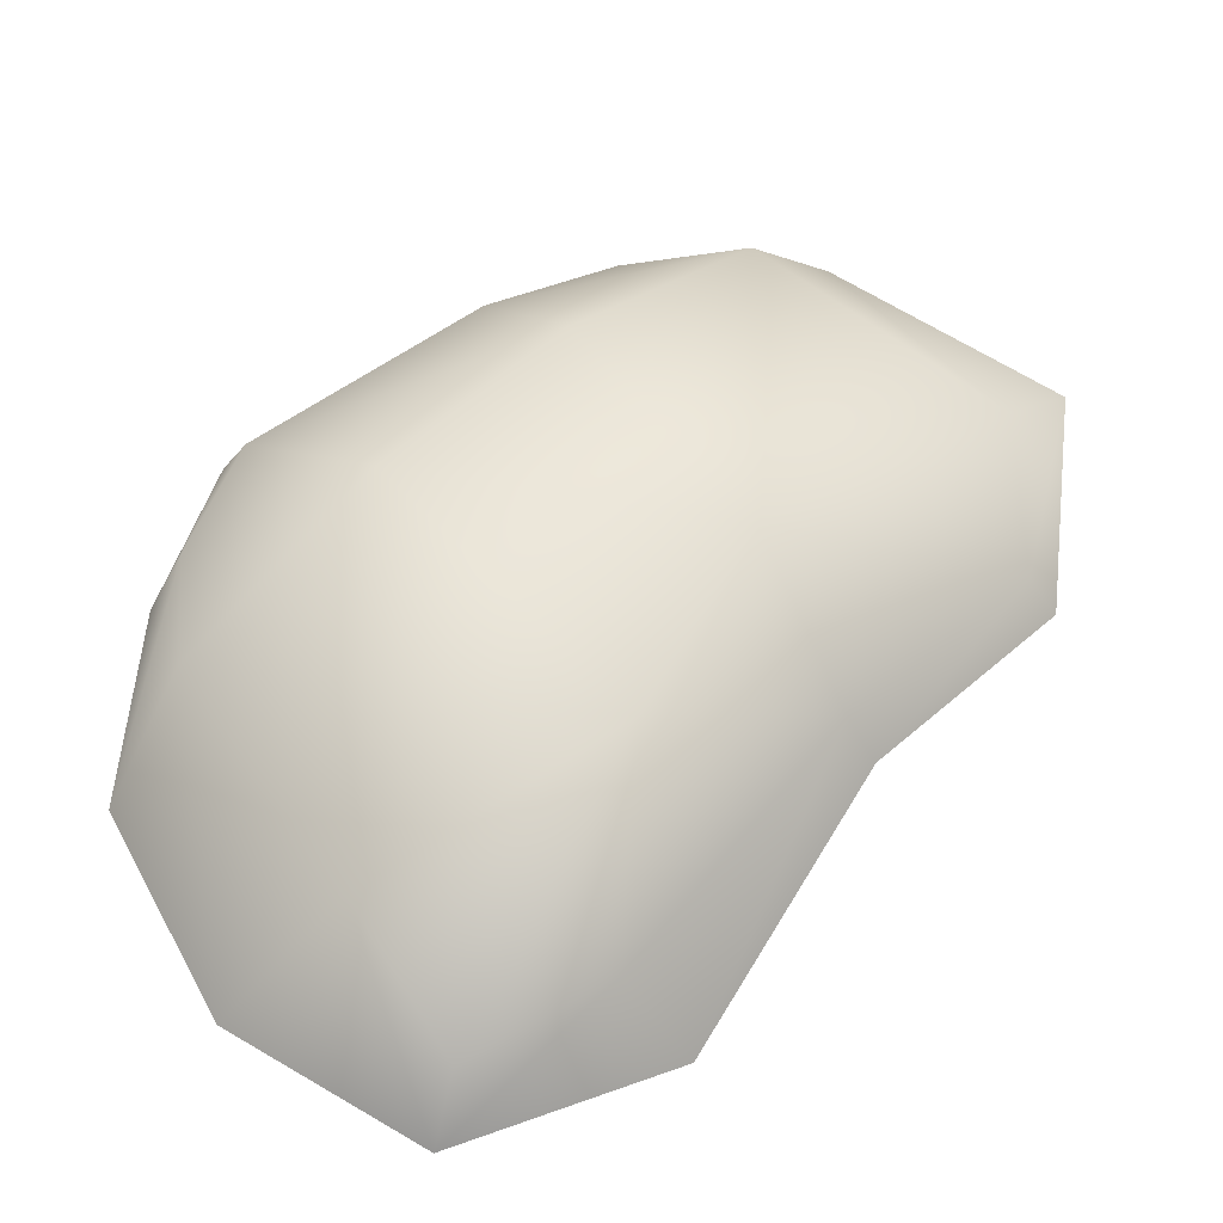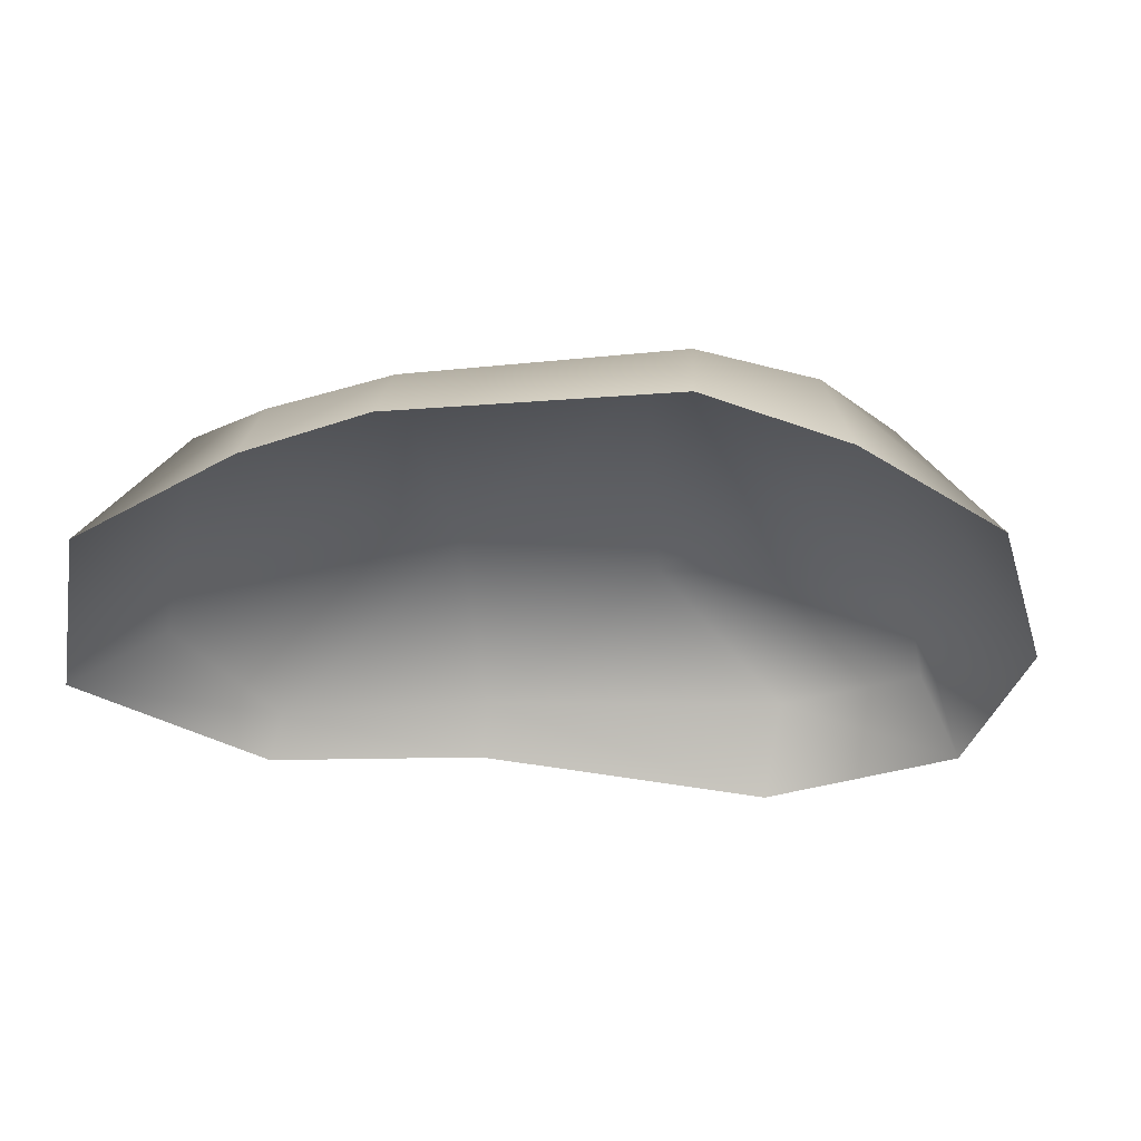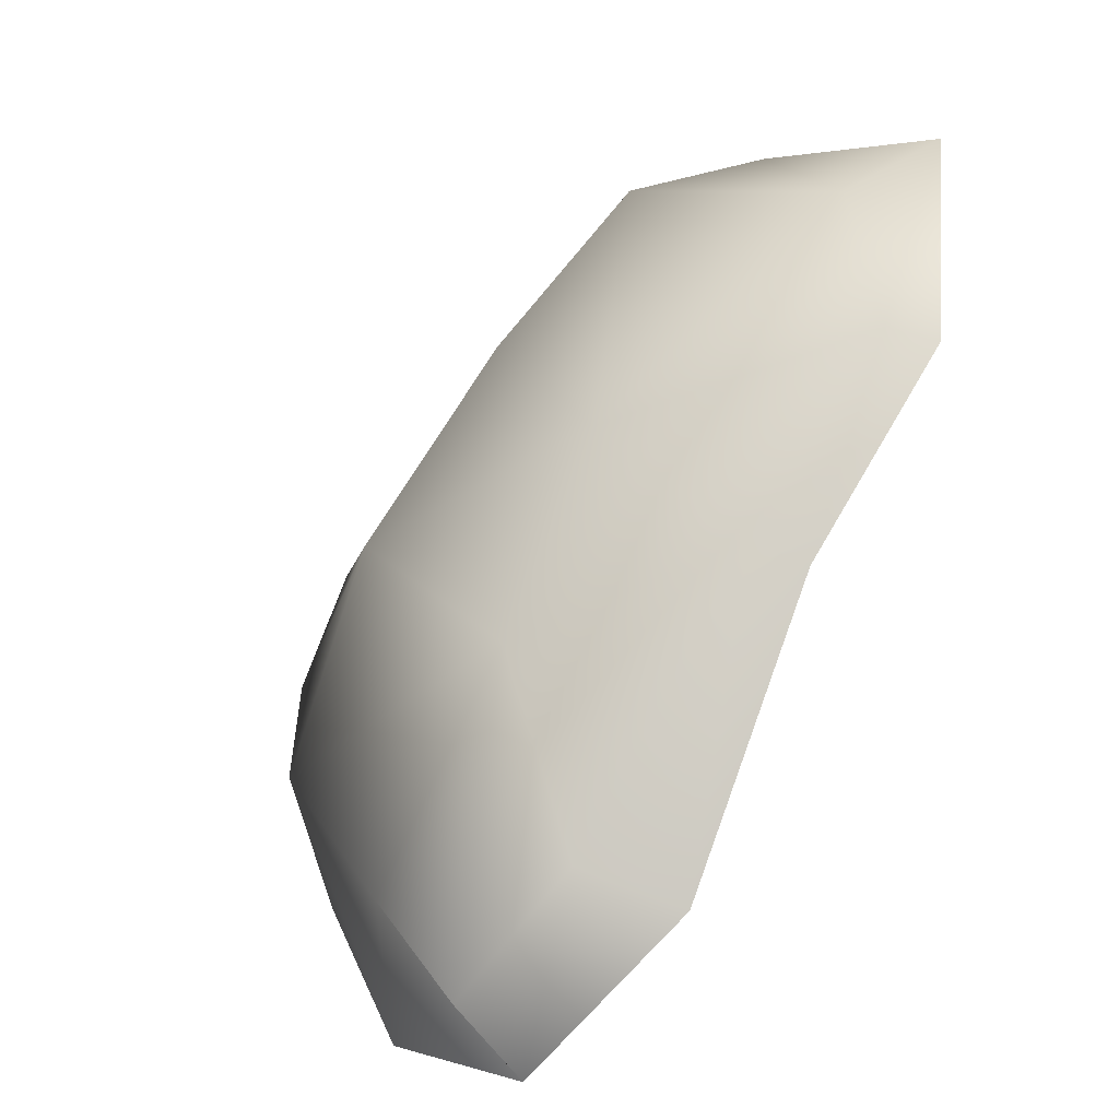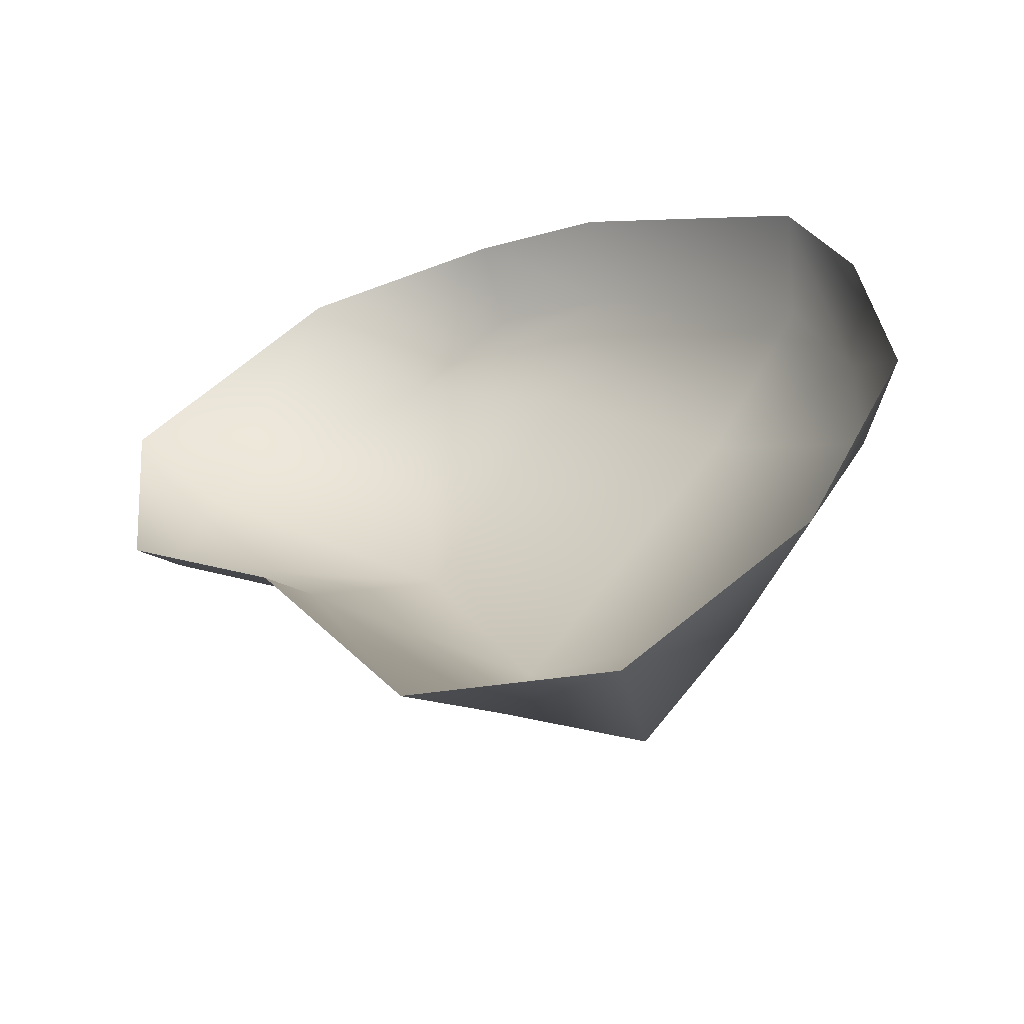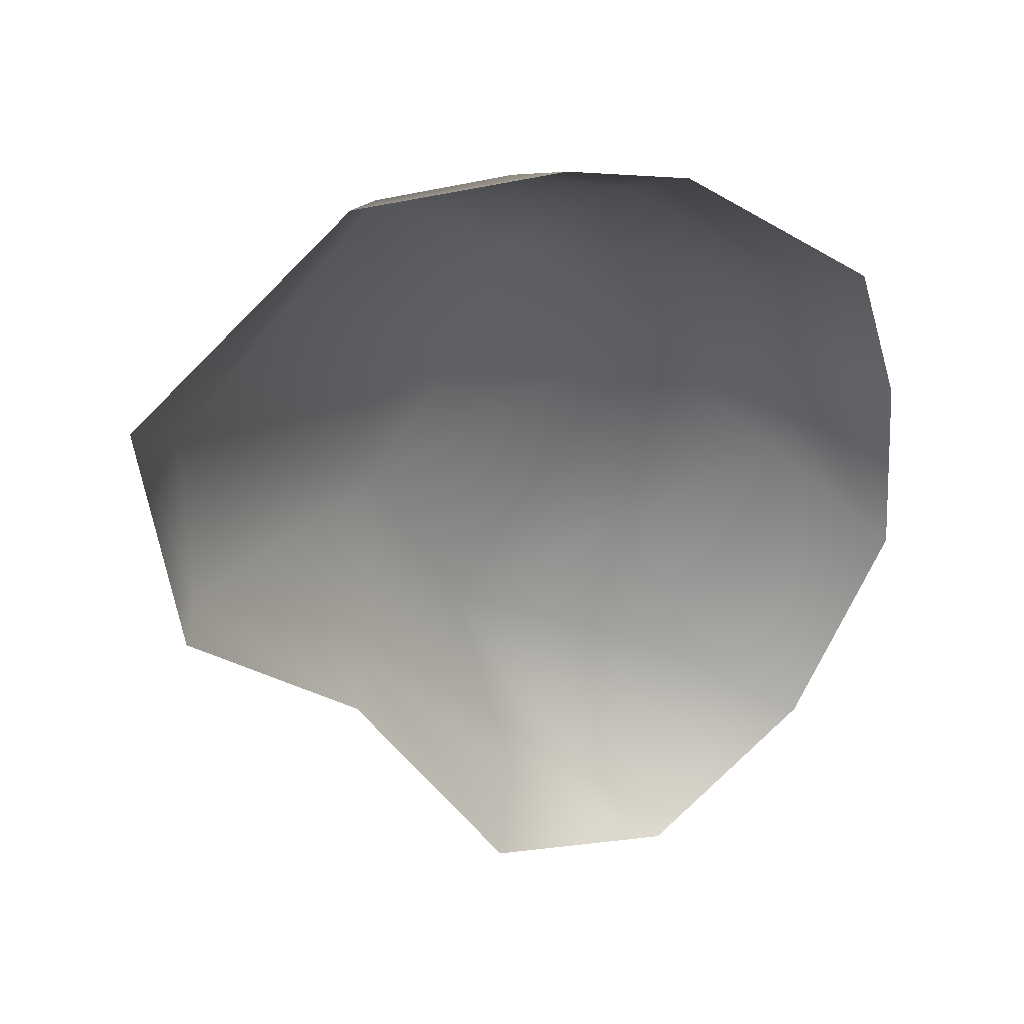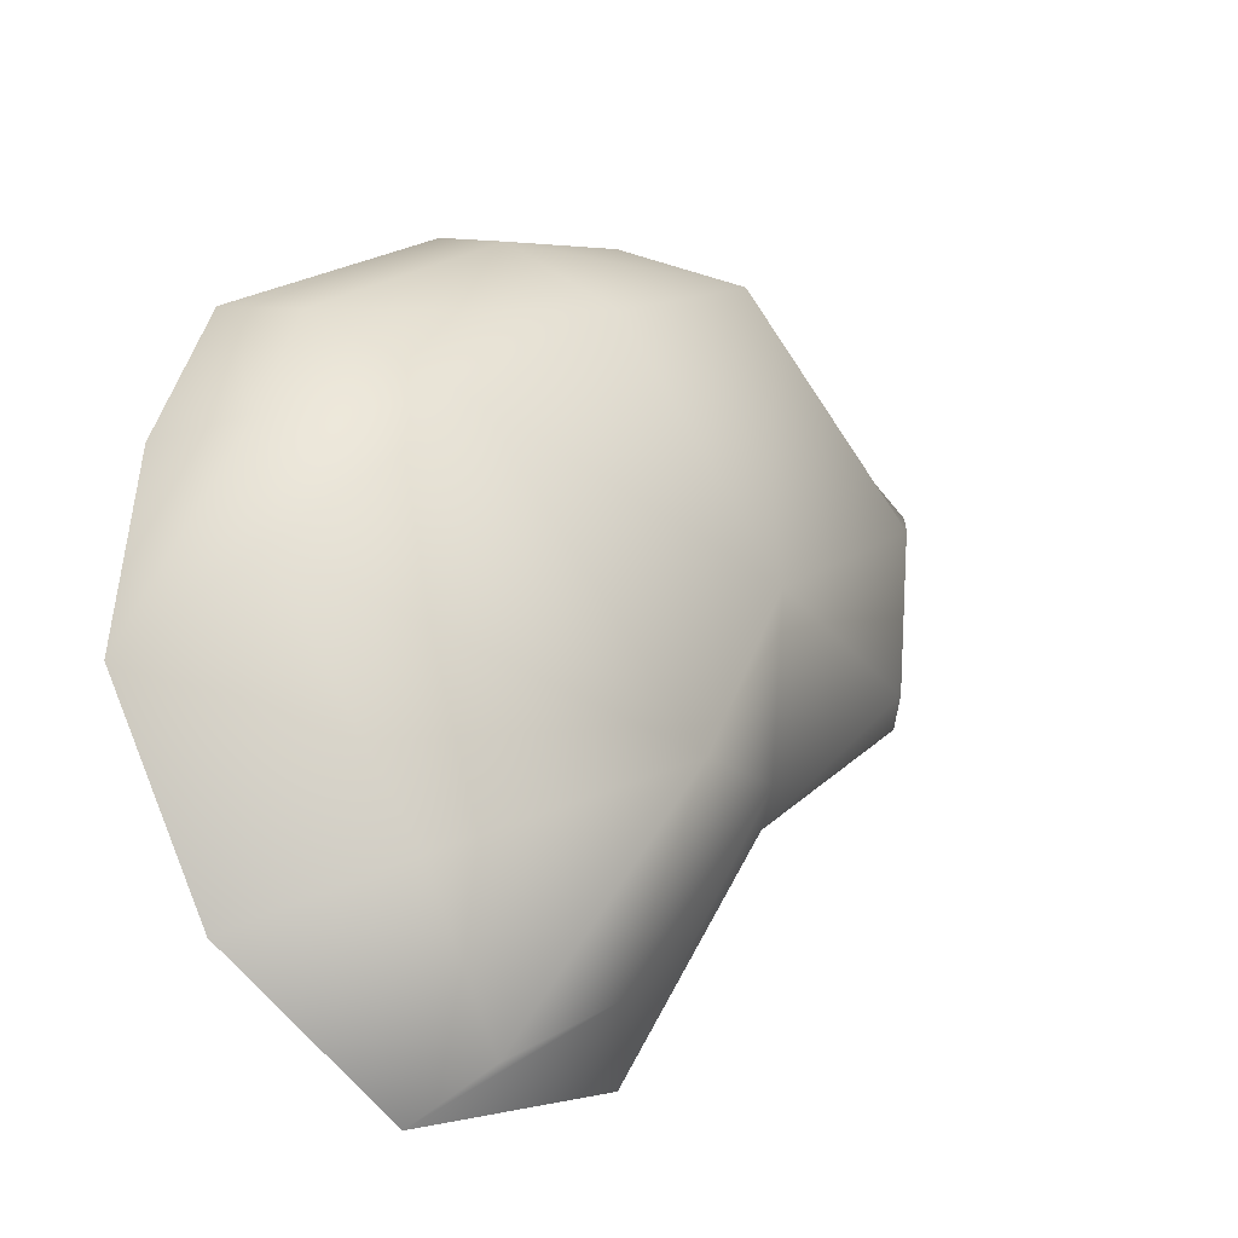
<metadata>
{"format":"obj","ext":"obj","renderer":"f3d","projection":"perspective","resolution":1024,"background":"white","views":[{"elev":-33.9,"azim":179.7,"up":"+Z"},{"elev":-34.2,"azim":44.1,"up":"+Y"},{"elev":-40.4,"azim":-133.2,"up":"+Z"},{"elev":-57.2,"azim":24.6,"up":"+Z"},{"elev":37.1,"azim":-30.5,"up":"+Z"},{"elev":-29.7,"azim":142.3,"up":"+Z"}]}
</metadata>
<code>
o Cube.080_Cube.242
v 0.1152 -0.00227 -0.4042
v 0.2519 -0.002392 -0.3198
v -0.0415 -0.002357 -0.3447
v 0.1011 0.07256 -0.3822
v 0.1682 0.08777 -0.2774
v 0.003599 0.05808 -0.3163
v -0.007105 0.1315 -0.1782
v 0.3329 -0.00242 -0.1679
v 0.3202 -0.002293 -0.01289
v 0.2799 -0.002348 0.1066
v 0.2826 0.08506 -0.1137
v 0.2893 0.07504 -0.01983
v 0.1619 0.1207 0.01747
v 0.2555 0.06504 0.07696
v -0.164 -0.002314 -0.1311
v -0.2918 -0.002272 -0.01412
v -0.3147 -0.002362 0.1725
v -0.143 0.03465 -0.1181
v -0.08353 0.1187 -0.02618
v -0.2706 0.02911 -0.006397
v -0.2648 0.05044 0.1171
v 0.1134 -0.002333 0.2377
v -0.1506 -0.002379 0.2891
v 0.01292 -0.002295 0.2714
v 0.03788 0.1022 0.1498
v 0.09869 0.05542 0.2068
v -0.0888 0.08383 0.2364
v 0.004536 0.05631 0.2433
f 7 5 4
f 13 14 12 11
f 20 21 19
f 27 28 26 25
f 18 19 7 6
f 25 26 14 13
f 7 13 11 5
f 27 25 19
f 1 4 5 2
f 1 3 6 4
f 8 11 12 9
f 12 14 10 9
f 17 21 20 16
f 15 16 20 18
f 24 28 27 23
f 26 28 24 22
f 2 5 11 8
f 23 27 21 17
f 3 15 18 6
f 14 26 22 10
f 19 25 13 7
f 21 27 19
f 18 20 19
f 6 7 4

</code>
